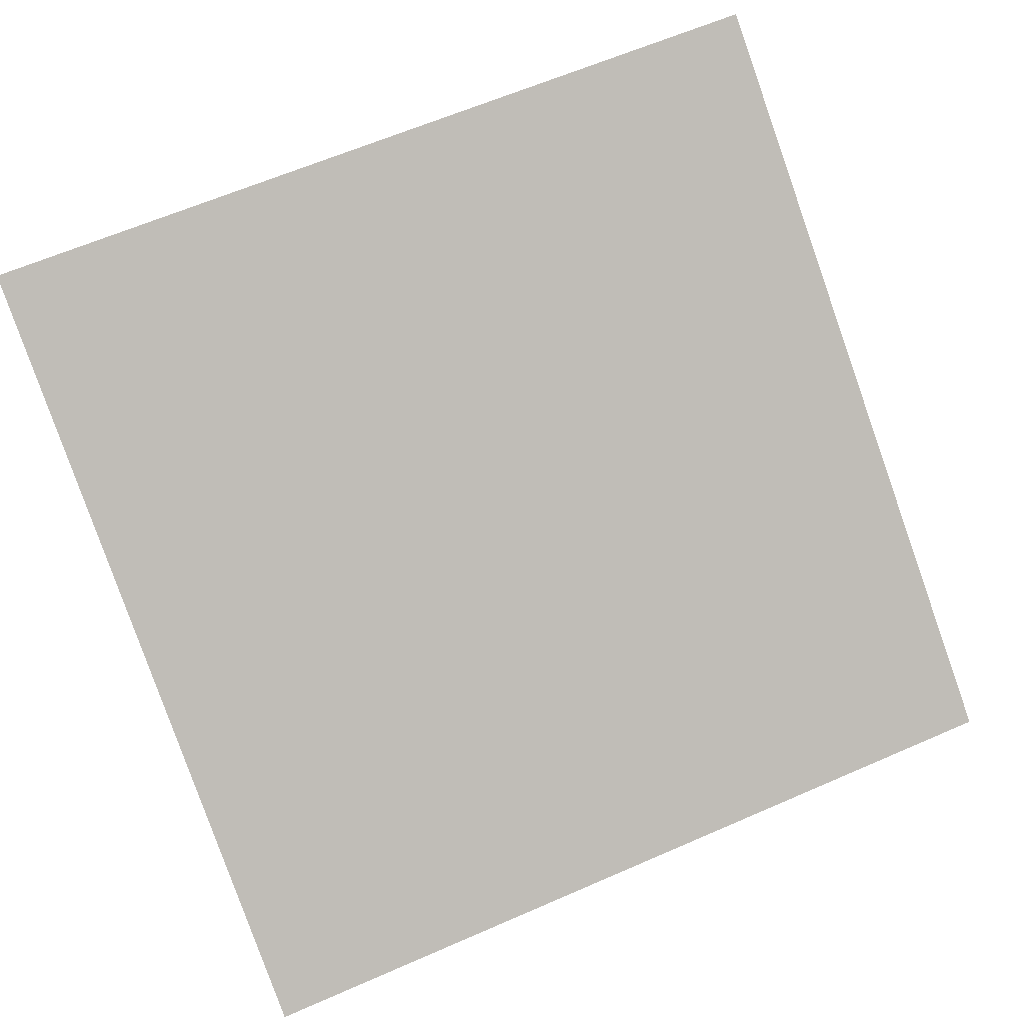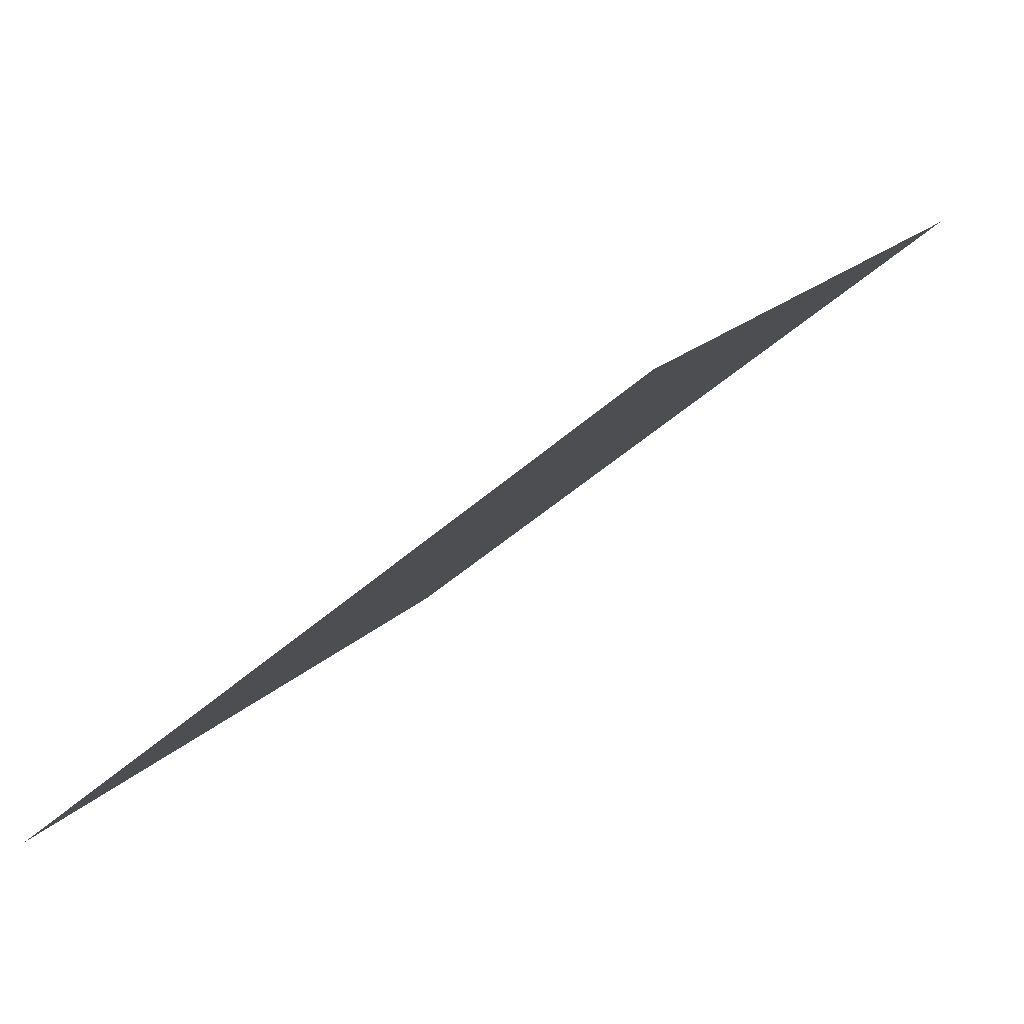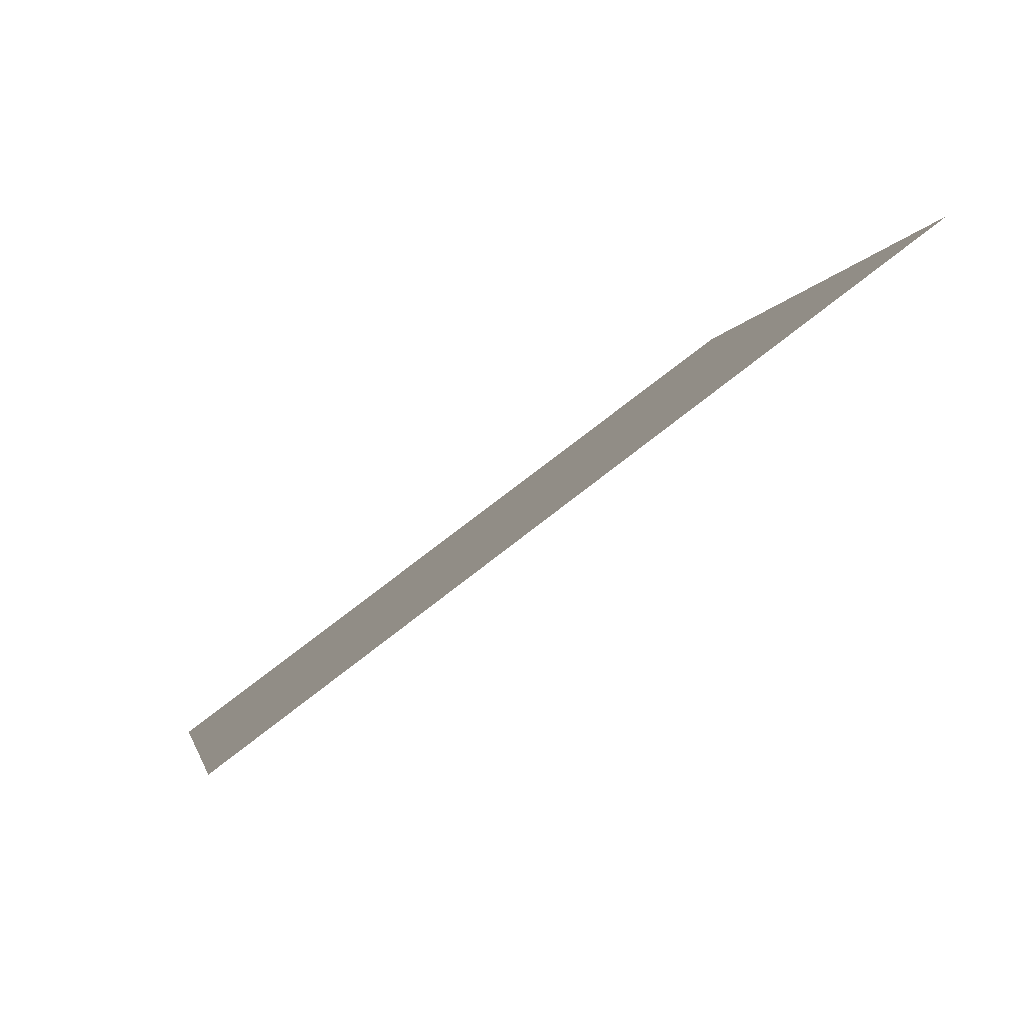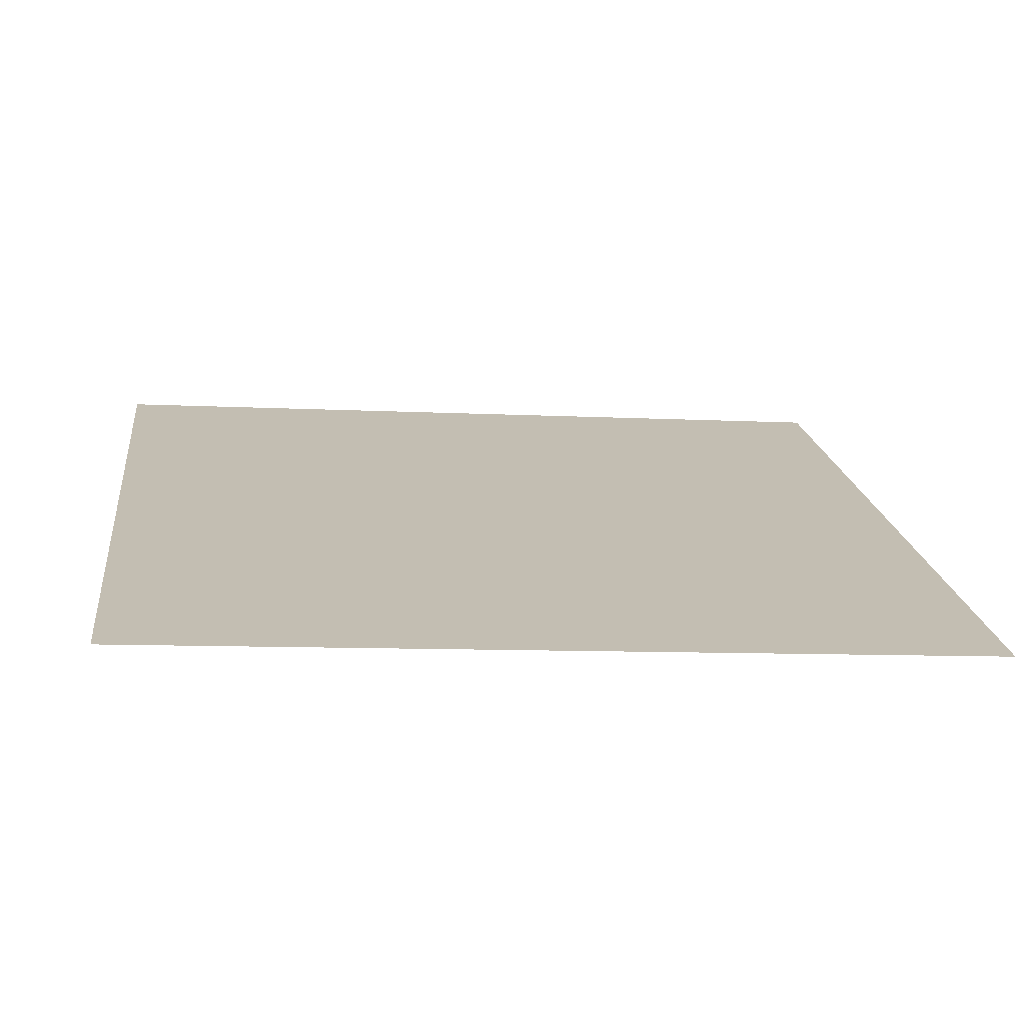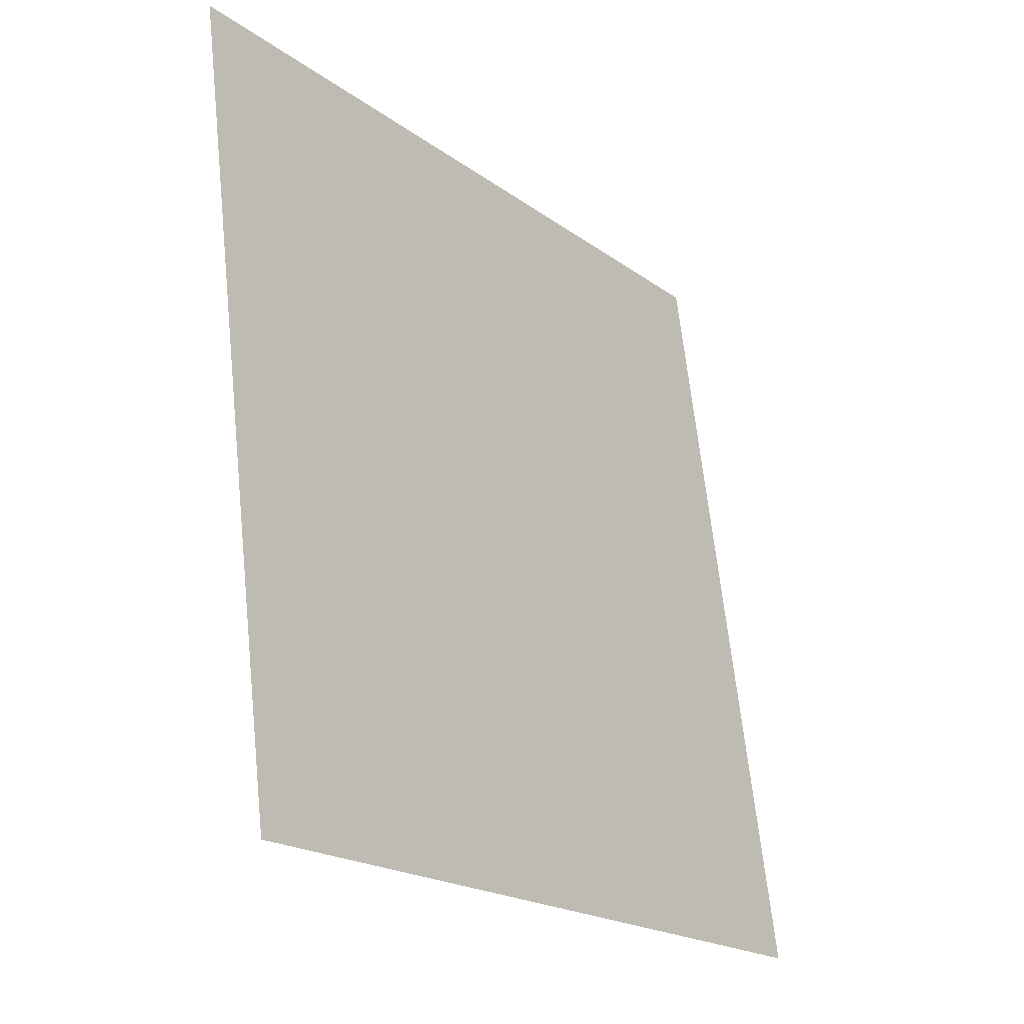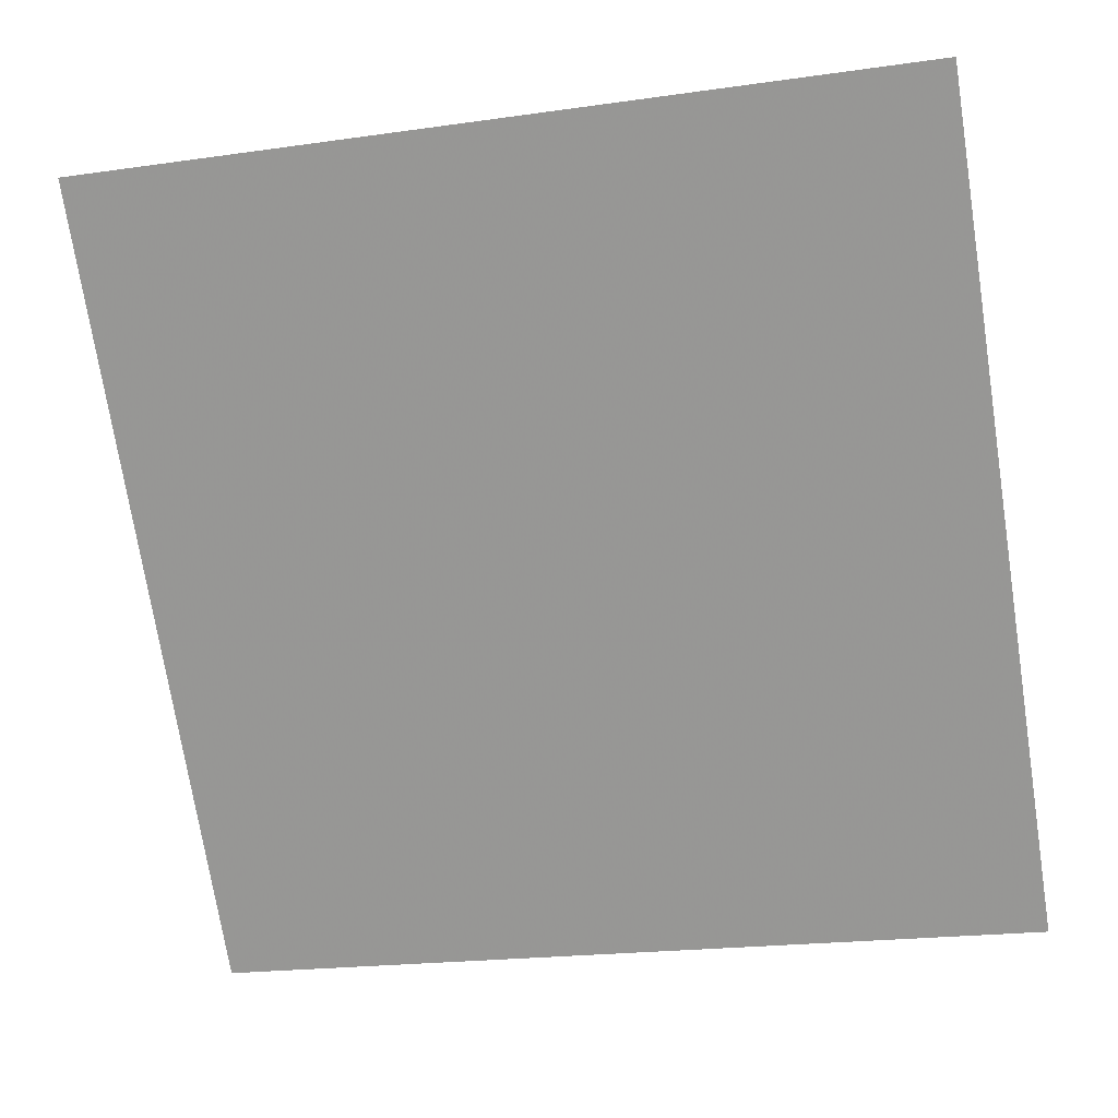
<metadata>
{"format":"obj","ext":"obj","renderer":"f3d","projection":"perspective","resolution":1024,"background":"white","views":[{"elev":59.4,"azim":156.7,"up":"+Y"},{"elev":-46.6,"azim":44.5,"up":"+Z"},{"elev":-1.9,"azim":-99.1,"up":"+Y"},{"elev":-19.7,"azim":173.0,"up":"+Y"},{"elev":66.4,"azim":-97.4,"up":"+Z"},{"elev":-18.2,"azim":-166.8,"up":"+Z"}]}
</metadata>
<code>
v 0.1039 0.7441 0.4536
v 0.09735 0.7443 0.4537
v 0.09747 0.7482 0.4589
v 0.104 0.7481 0.4589
f 4 3 2 1

</code>
